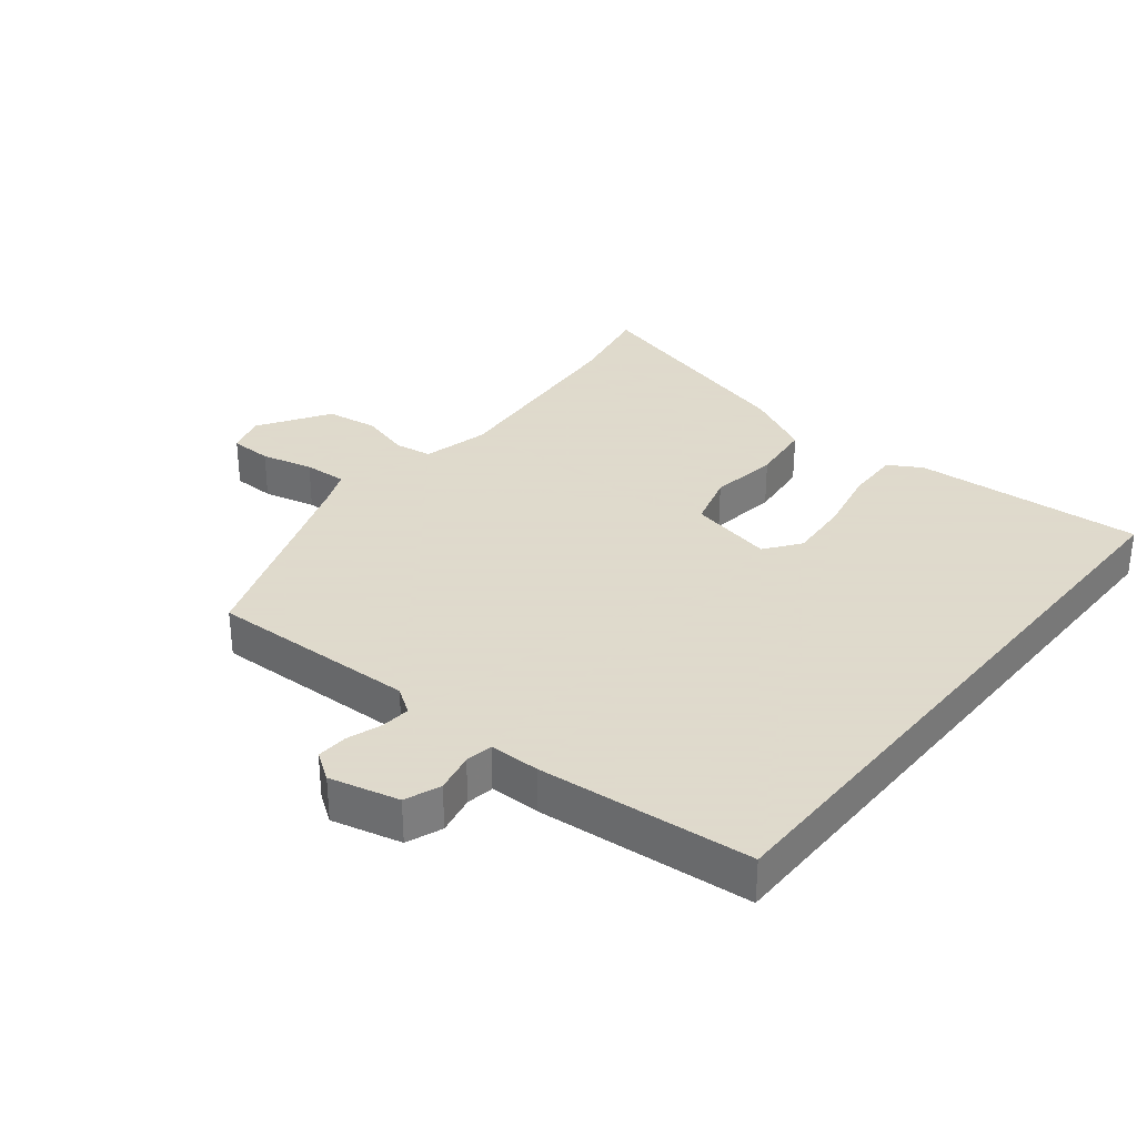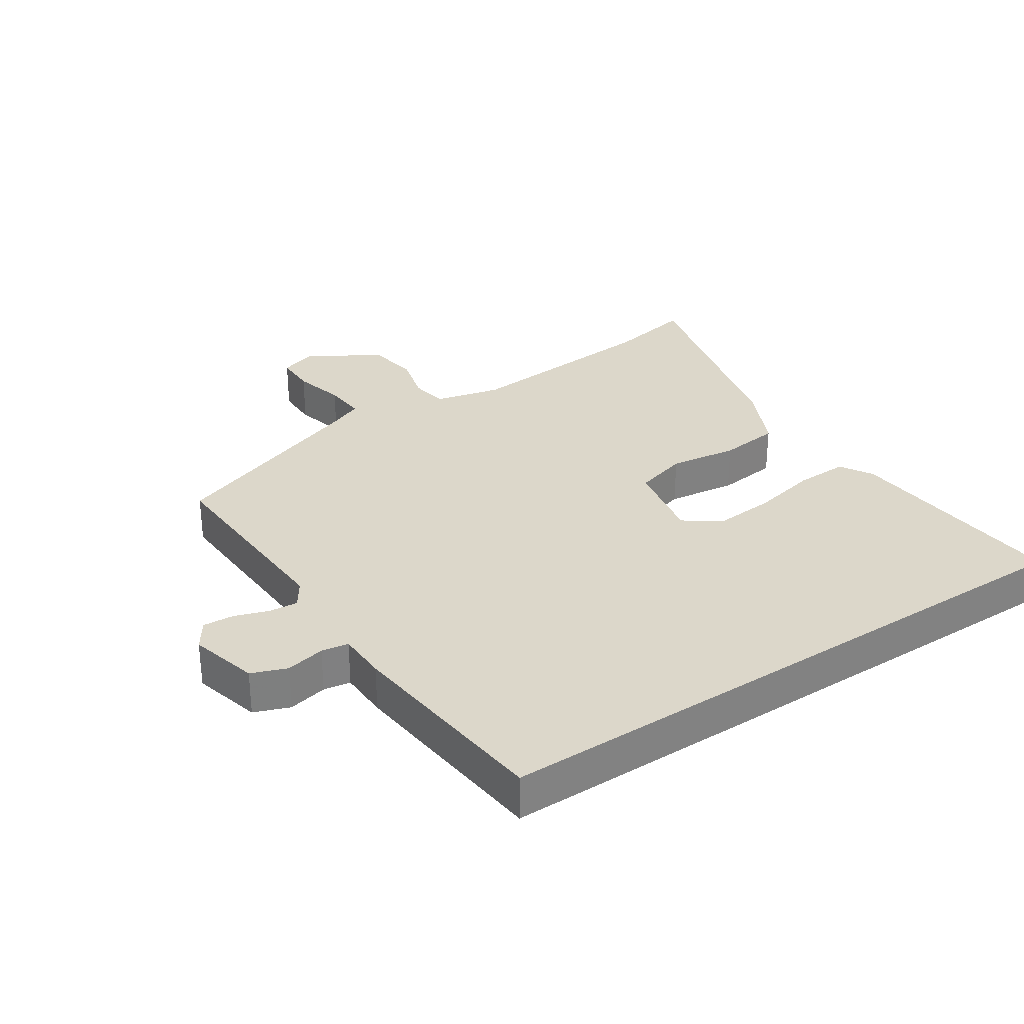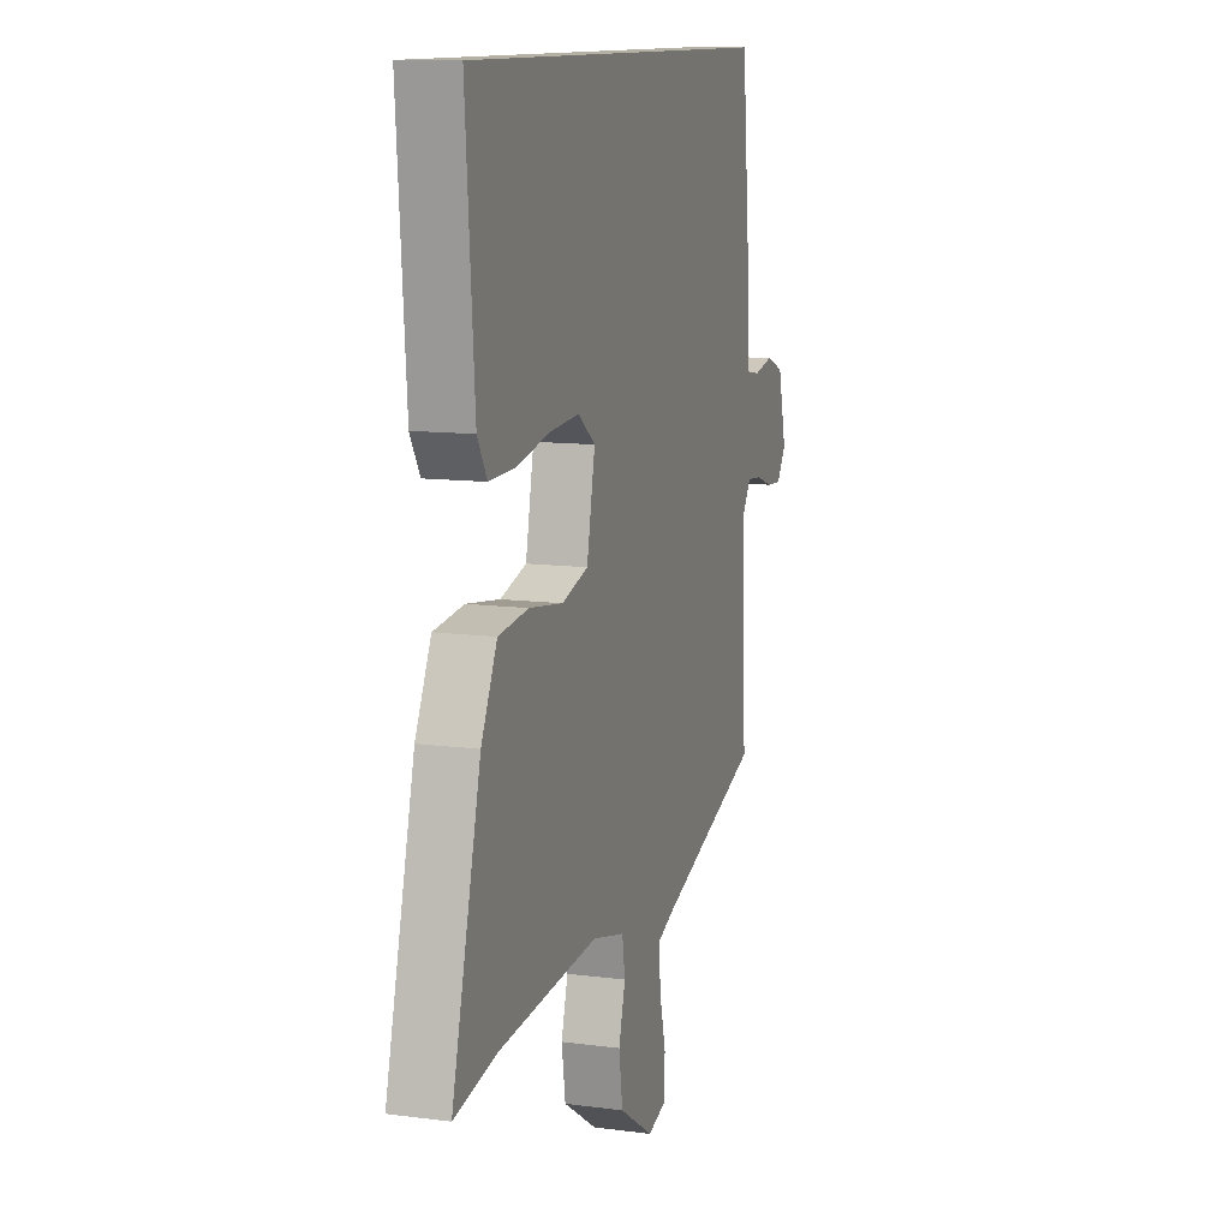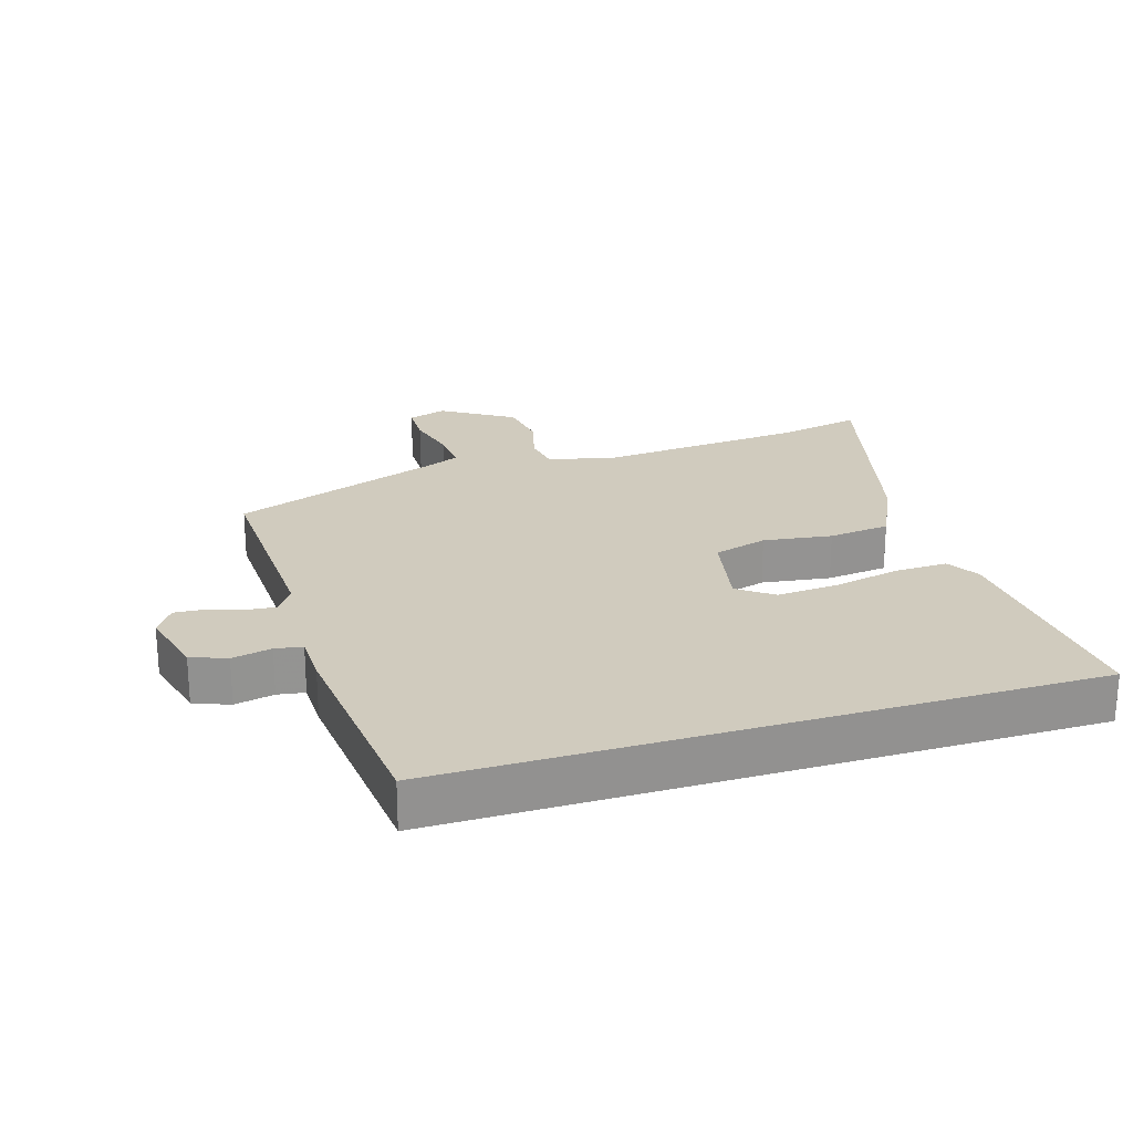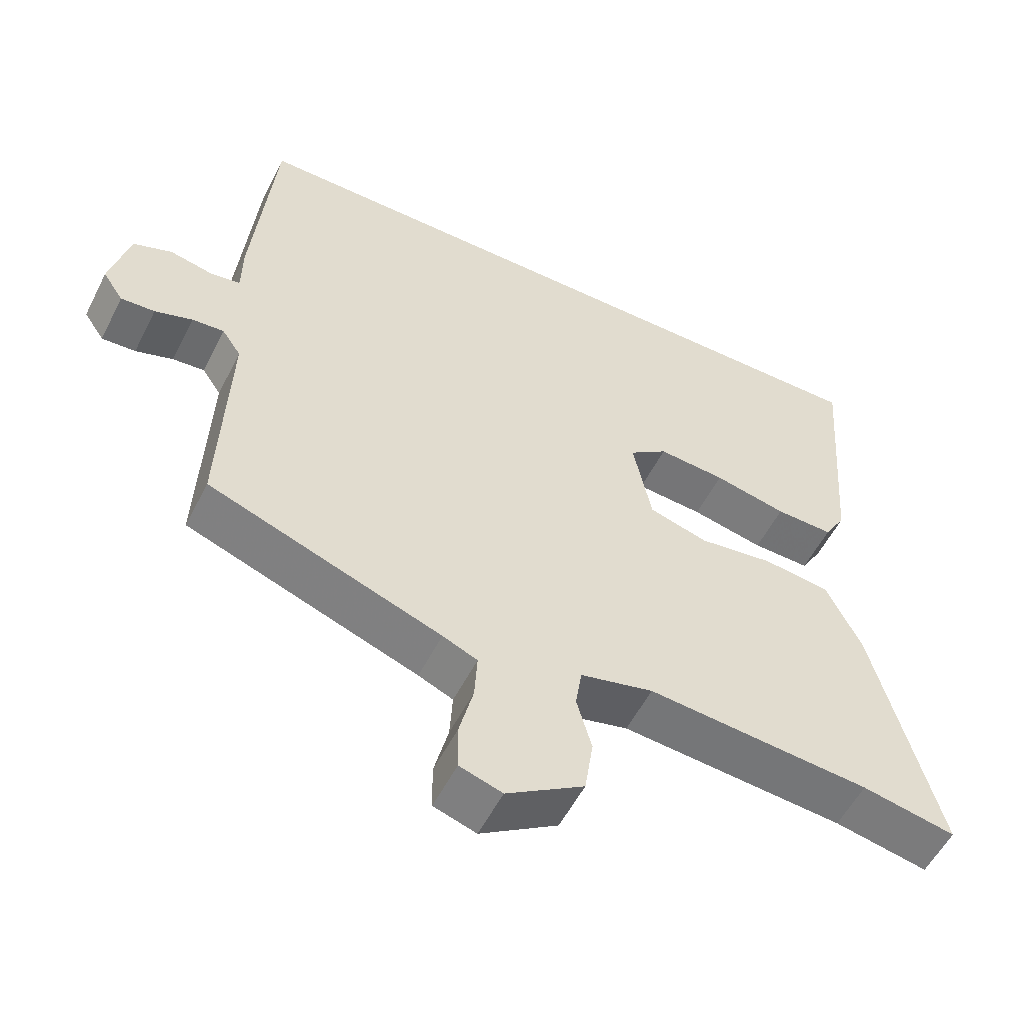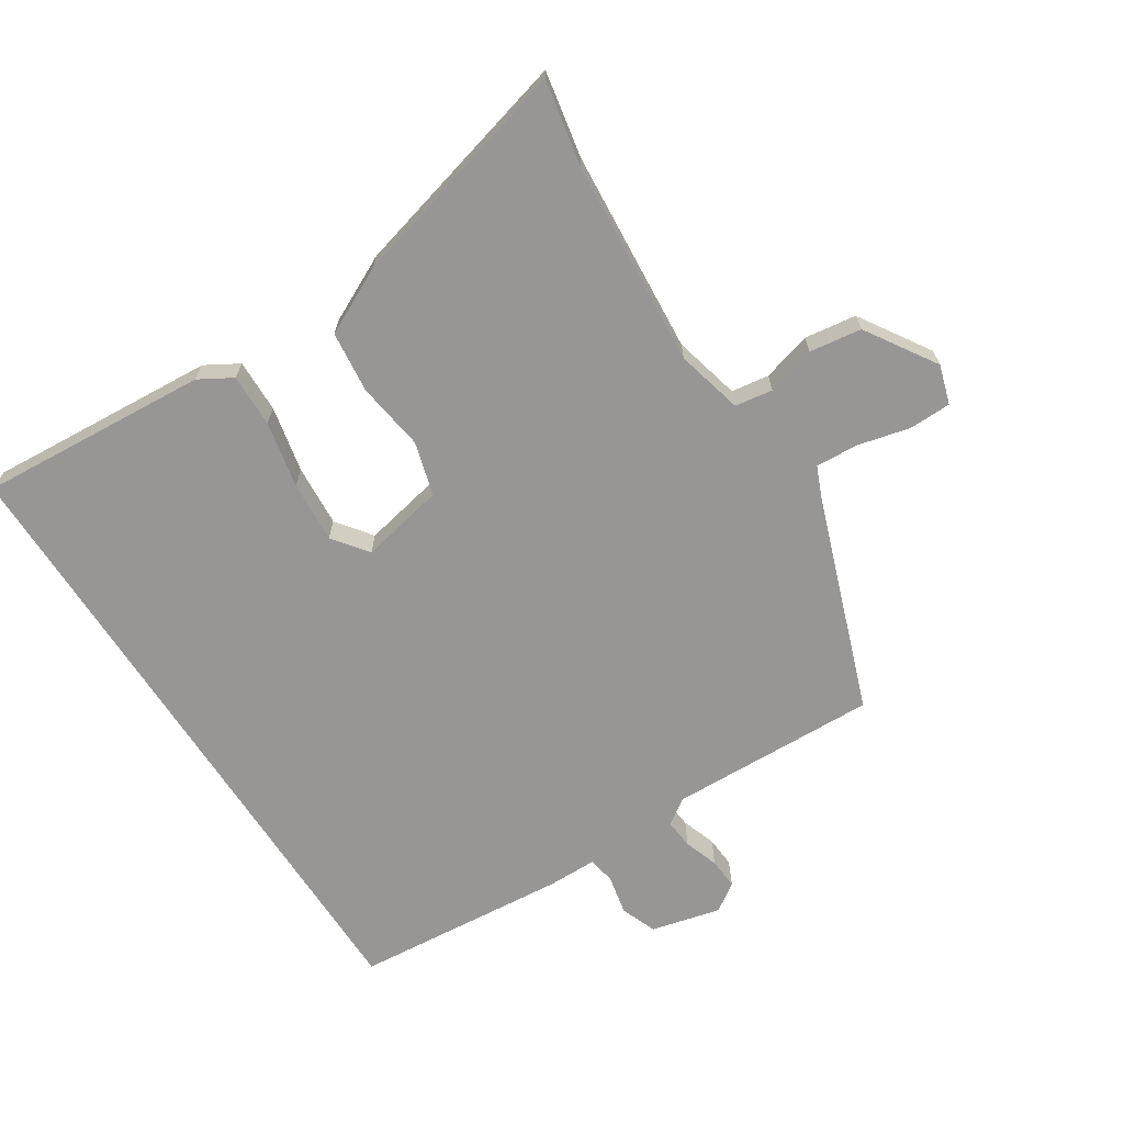
<metadata>
{"format":"obj","ext":"obj","renderer":"f3d","projection":"perspective","resolution":1024,"background":"white","views":[{"elev":32.4,"azim":-50.9,"up":"+Y"},{"elev":30.7,"azim":-33.8,"up":"+Y"},{"elev":11.4,"azim":107.8,"up":"+Z"},{"elev":23.5,"azim":-17.3,"up":"+Y"},{"elev":-55.2,"azim":-26.6,"up":"+Z"},{"elev":-67.8,"azim":123.0,"up":"+Y"}]}
</metadata>
<code>
v 0.608 0.07 -0.521
v 0.476 0.07 -0.495
v 0.16 0.07 -0.469
v 0.057 0.07 -0.494
v 0.048 0.07 -0.552
v 0.069 0.07 -0.628
v 0.057 0.07 -0.708
v -0.052 0.07 -0.777
v -0.112 0.07 -0.758
v -0.113 0.07 -0.693
v -0.093 0.07 -0.613
v -0.089 0.07 -0.547
v -0.138 0.07 -0.526
v -0.466 0.07 -0.407
v -0.454 0.07 -0.086
v -0.481 0.07 -0.046
v -0.526 0.07 -0.05
v -0.579 0.07 -0.068
v -0.627 0.07 -0.071
v -0.656 0.07 -0.028
v -0.629 0.07 0.079
v -0.574 0.07 0.1
v -0.513 0.07 0.087
v -0.471 0.07 0.094
v -0.47 0.07 0.171
v -0.439 0.07 0.5
v 0.548 0.07 0.5
v 0.521 0.07 0.146
v 0.491 0.07 0.095
v 0.409 0.07 0.097
v 0.306 0.07 0.119
v 0.211 0.07 0.126
v 0.157 0.07 0.086
v 0.183 0.07 -0.044
v 0.266 0.07 -0.068
v 0.372 0.07 -0.053
v 0.467 0.07 -0.064
v 0.517 0.07 -0.167
v 0.608 0 -0.521
v 0.476 0 -0.495
v 0.16 0 -0.469
v 0.057 0 -0.494
v 0.048 0 -0.552
v 0.069 0 -0.628
v 0.057 0 -0.708
v -0.052 0 -0.777
v -0.112 0 -0.758
v -0.113 0 -0.693
v -0.093 0 -0.613
v -0.089 0 -0.547
v -0.138 0 -0.526
v -0.466 0 -0.407
v -0.454 0 -0.086
v -0.481 0 -0.046
v -0.526 0 -0.05
v -0.579 0 -0.068
v -0.627 0 -0.071
v -0.656 0 -0.028
v -0.629 0 0.079
v -0.574 0 0.1
v -0.513 0 0.087
v -0.471 0 0.094
v -0.47 0 0.171
v -0.439 0 0.5
v 0.548 0 0.5
v 0.521 0 0.146
v 0.491 0 0.095
v 0.409 0 0.097
v 0.306 0 0.119
v 0.211 0 0.126
v 0.157 0 0.086
v 0.183 0 -0.044
v 0.266 0 -0.068
v 0.372 0 -0.053
v 0.467 0 -0.064
v 0.517 0 -0.167
f 38 1 2
f 37 38 2
f 36 37 2
f 35 36 2
f 34 35 2 3
f 33 34 3 4
f 29 30 31
f 28 29 31
f 27 28 31
f 26 27 31
f 26 31 32
f 26 32 33
f 25 26 33
f 24 25 33
f 21 22 23
f 20 21 23
f 19 20 23
f 18 19 23
f 17 18 23
f 23 24 33
f 17 23 33
f 16 17 33
f 13 14 15
f 16 33 4
f 15 16 4
f 13 15 4
f 12 13 4
f 9 10 11
f 8 9 11
f 7 8 11
f 6 7 11
f 5 6 11
f 4 5 11 12
f 40 39 76
f 40 76 75
f 40 75 74
f 40 74 73
f 41 40 73 72
f 42 41 72 71
f 69 68 67
f 69 67 66
f 69 66 65
f 69 65 64
f 70 69 64
f 71 70 64
f 71 64 63
f 71 63 62
f 61 60 59
f 61 59 58
f 61 58 57
f 61 57 56
f 61 56 55
f 71 62 61
f 71 61 55
f 71 55 54
f 53 52 51
f 42 71 54
f 42 54 53
f 42 53 51
f 42 51 50
f 49 48 47
f 49 47 46
f 49 46 45
f 49 45 44
f 49 44 43
f 50 49 43 42
f 1 39 40 2
f 2 40 41 3
f 3 41 42 4
f 4 42 43 5
f 5 43 44 6
f 6 44 45 7
f 7 45 46 8
f 8 46 47 9
f 9 47 48 10
f 10 48 49 11
f 11 49 50 12
f 12 50 51 13
f 13 51 52 14
f 14 52 53 15
f 15 53 54 16
f 16 54 55 17
f 17 55 56 18
f 18 56 57 19
f 19 57 58 20
f 20 58 59 21
f 21 59 60 22
f 22 60 61 23
f 23 61 62 24
f 24 62 63 25
f 25 63 64 26
f 26 64 65 27
f 27 65 66 28
f 28 66 67 29
f 29 67 68 30
f 30 68 69 31
f 31 69 70 32
f 32 70 71 33
f 33 71 72 34
f 34 72 73 35
f 35 73 74 36
f 36 74 75 37
f 37 75 76 38
f 38 76 39 1

</code>
